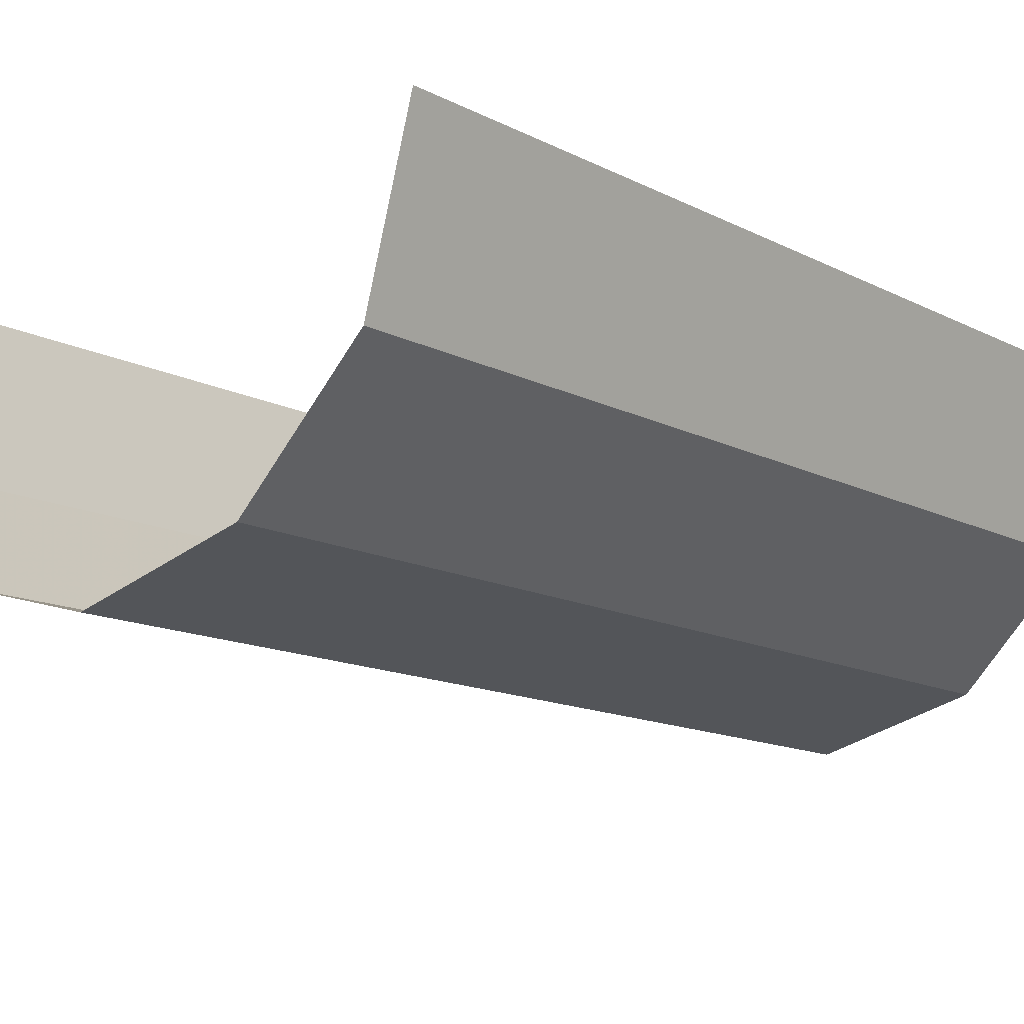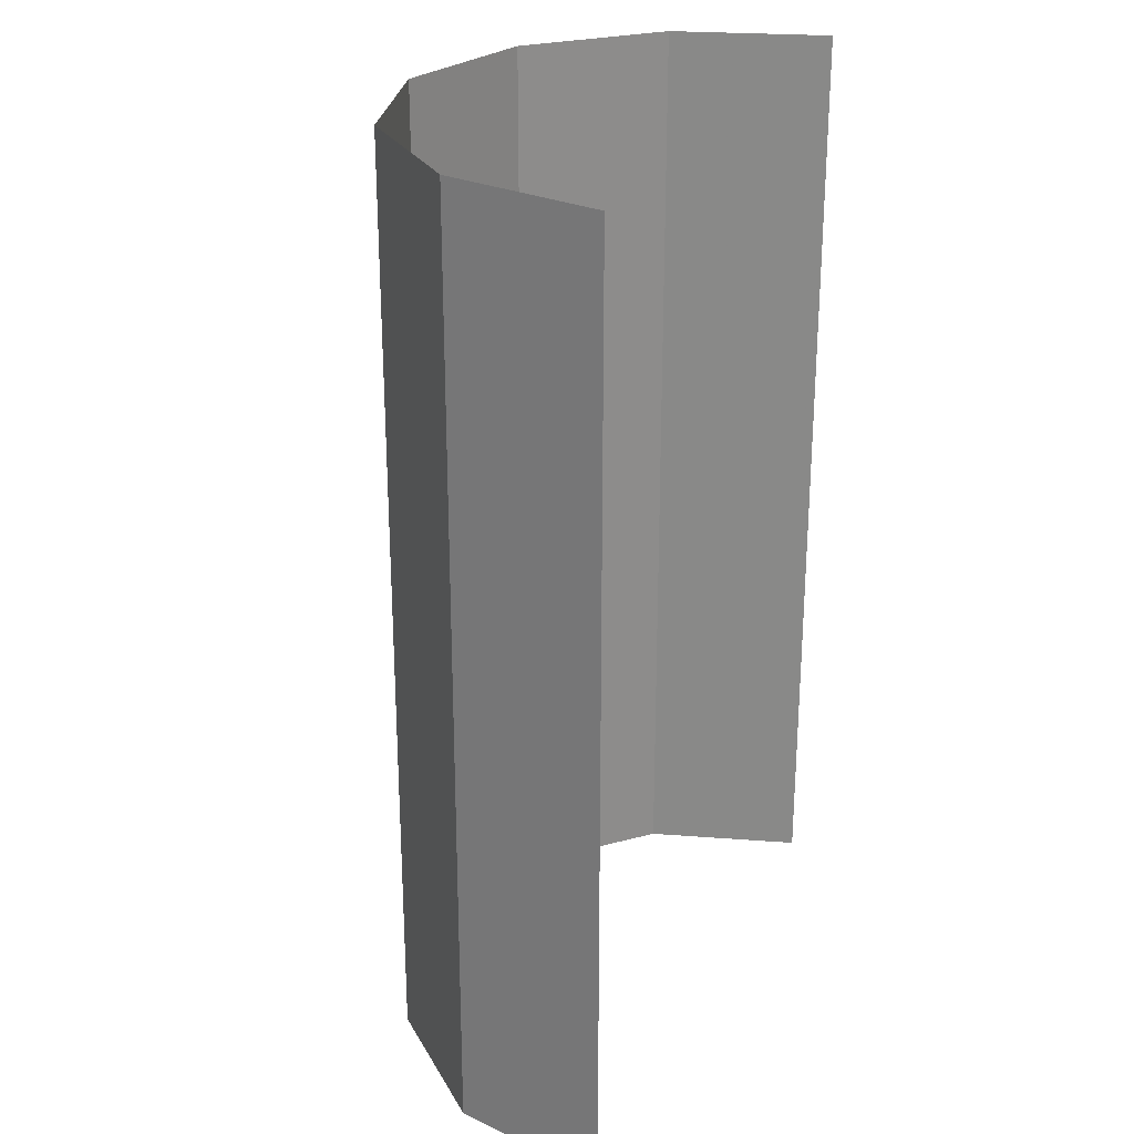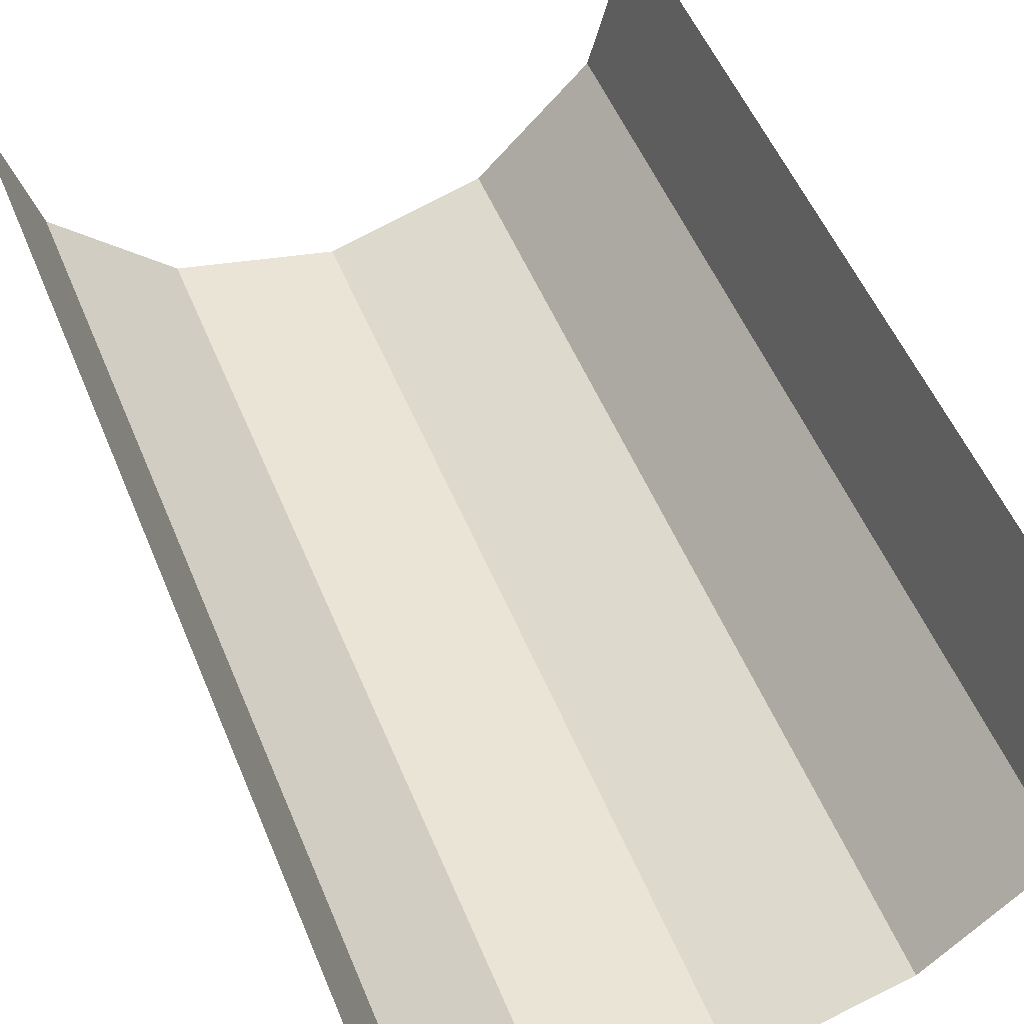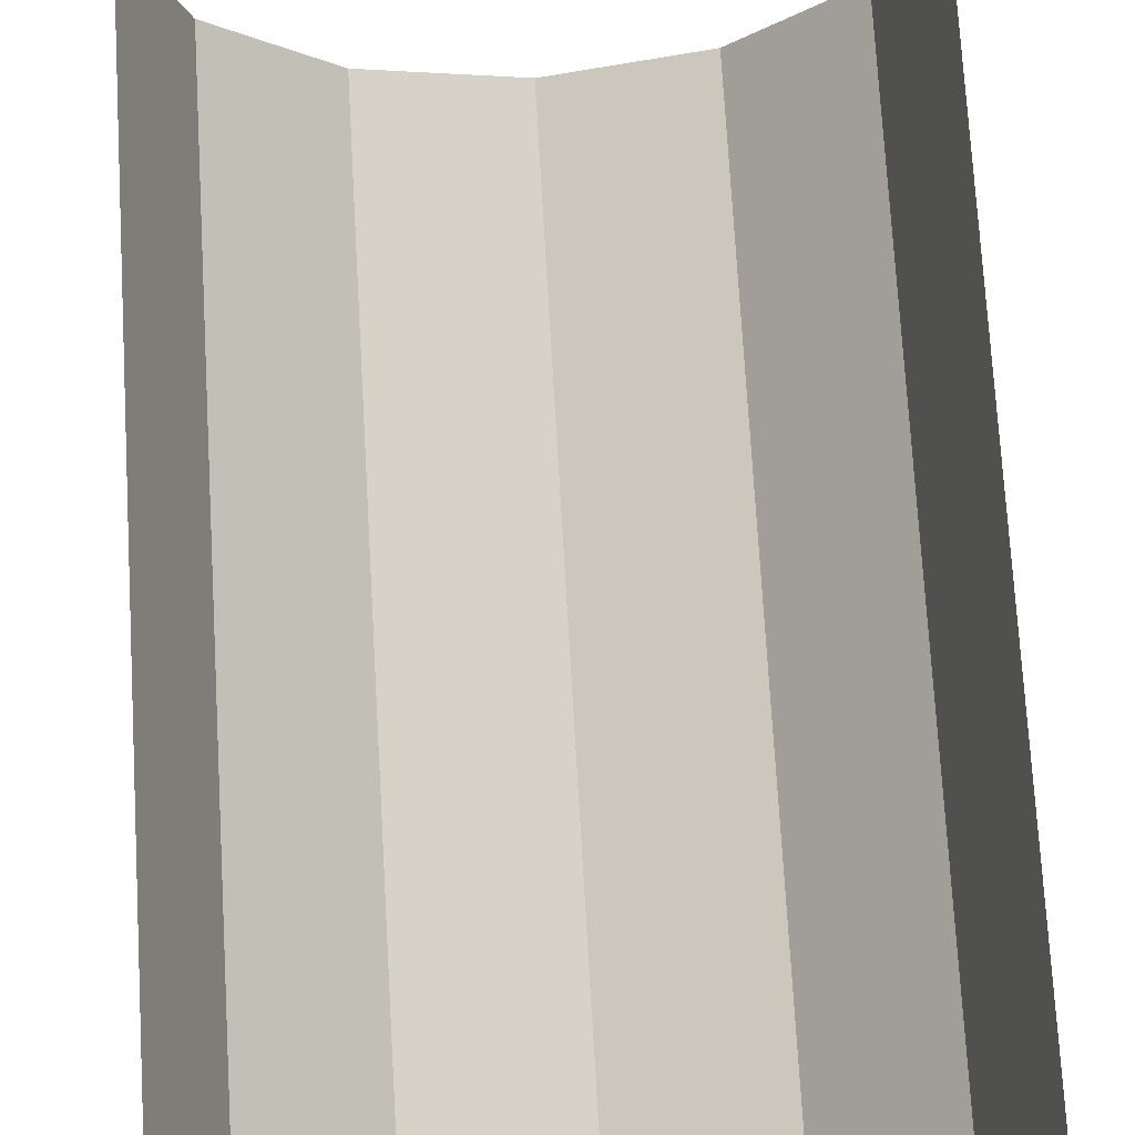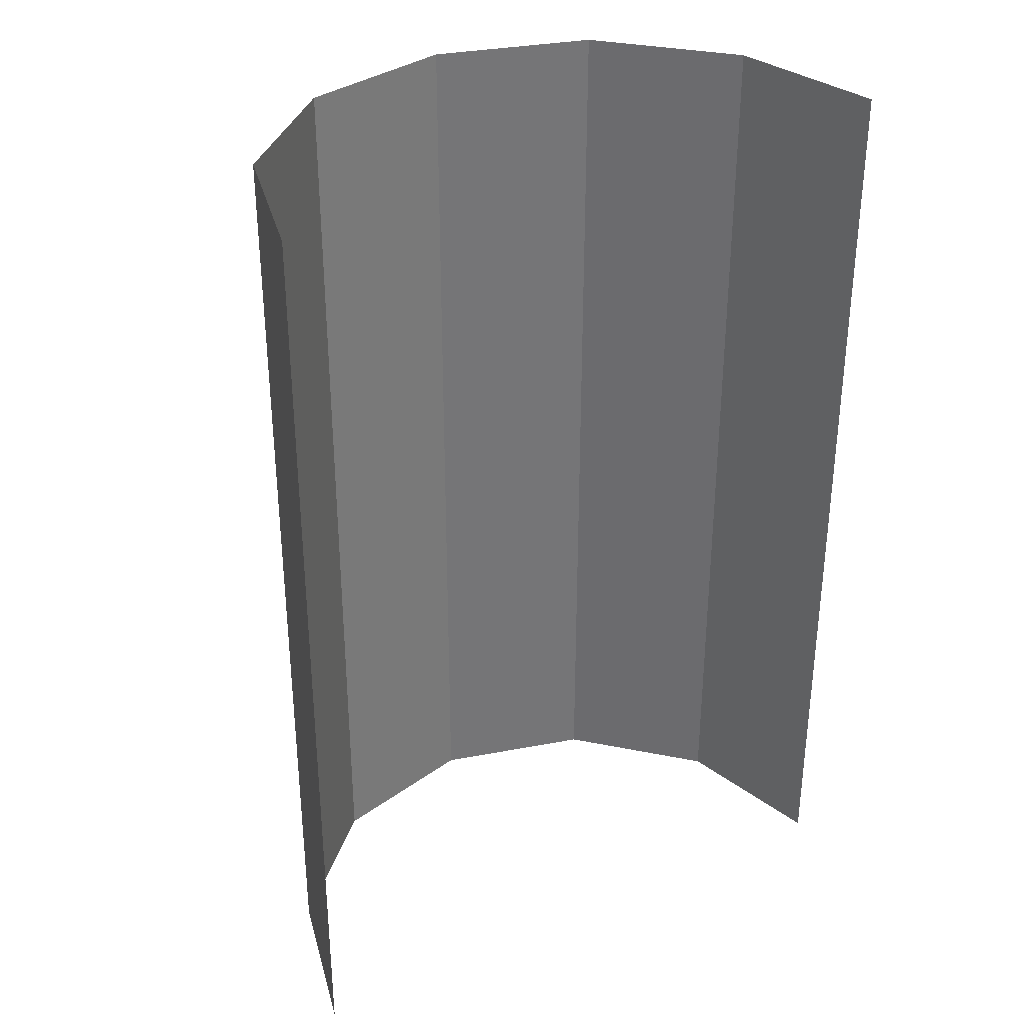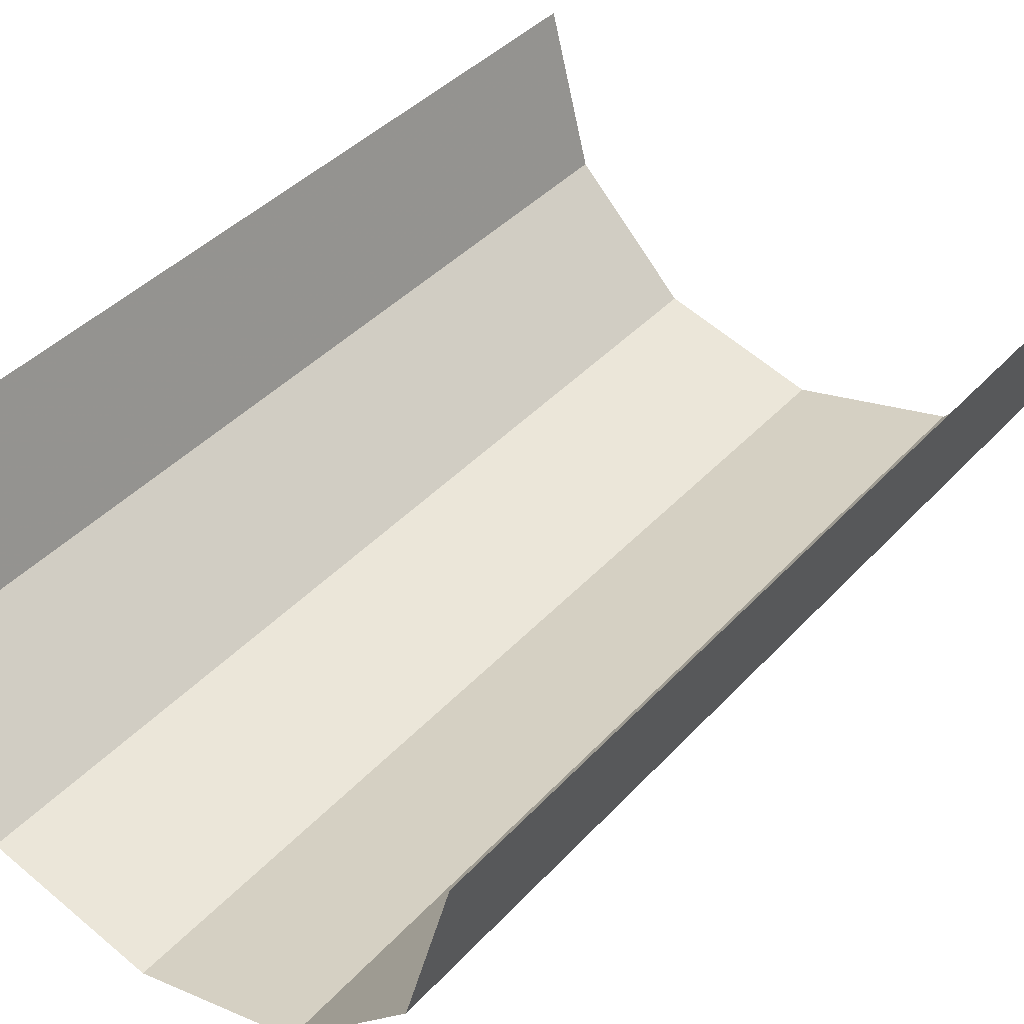
<metadata>
{"format":"obj","ext":"obj","renderer":"f3d","projection":"perspective","resolution":1024,"background":"white","views":[{"elev":-13.2,"azim":40.3,"up":"+Z"},{"elev":25.9,"azim":-68.1,"up":"+Y"},{"elev":53.8,"azim":-22.3,"up":"+Z"},{"elev":76.2,"azim":-3.4,"up":"+Z"},{"elev":33.7,"azim":-29.6,"up":"+Y"},{"elev":40.4,"azim":-142.2,"up":"+Z"}]}
</metadata>
<code>
g wall
v 1000 -34.88 -21.07
v 1000 2965 -21.07
v 866 -34.88 -521.1
v 866 2965 -521.1
v 500 -34.88 -887.1
v 500 2965 -887.1
v 0 -34.88 -1021
v 0 2965 -1021
v -500 -34.88 -887.1
v -500 2965 -887.1
v -866 -34.88 -521.1
v -866 2965 -521.1
v -1000 -34.88 -21.07
v -1000 2965 -21.07
f 1 2 4
f 3 4 6
f 5 6 8
f 7 8 10
f 9 10 12
f 11 12 14
f 1 4 3
f 3 6 5
f 5 8 7
f 7 10 9
f 9 12 11
f 11 14 13

</code>
